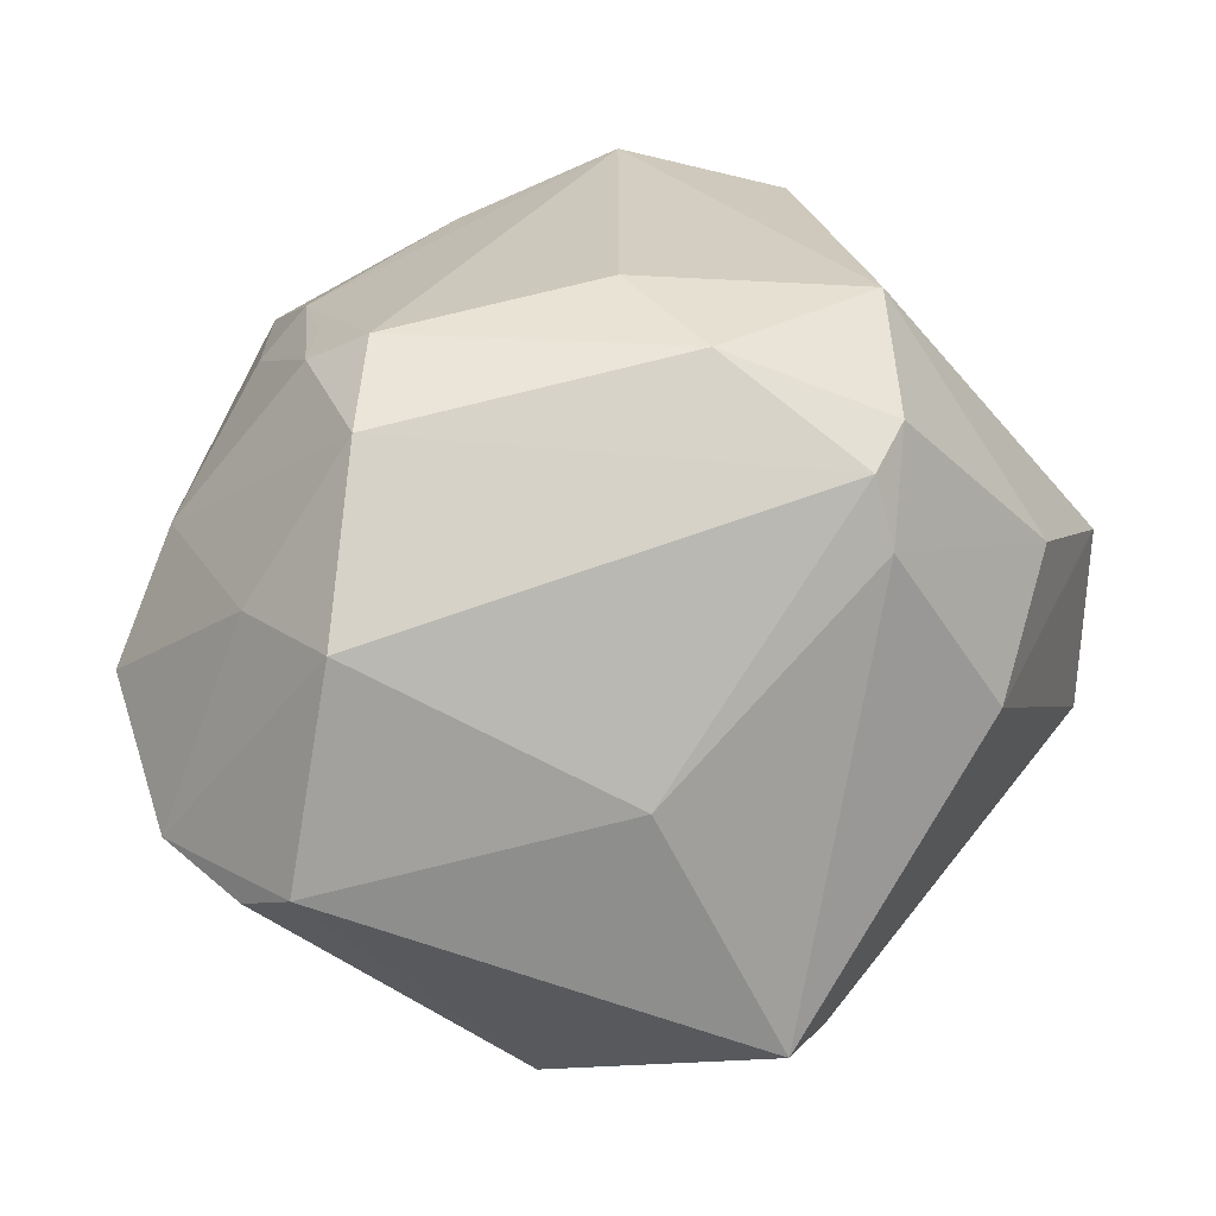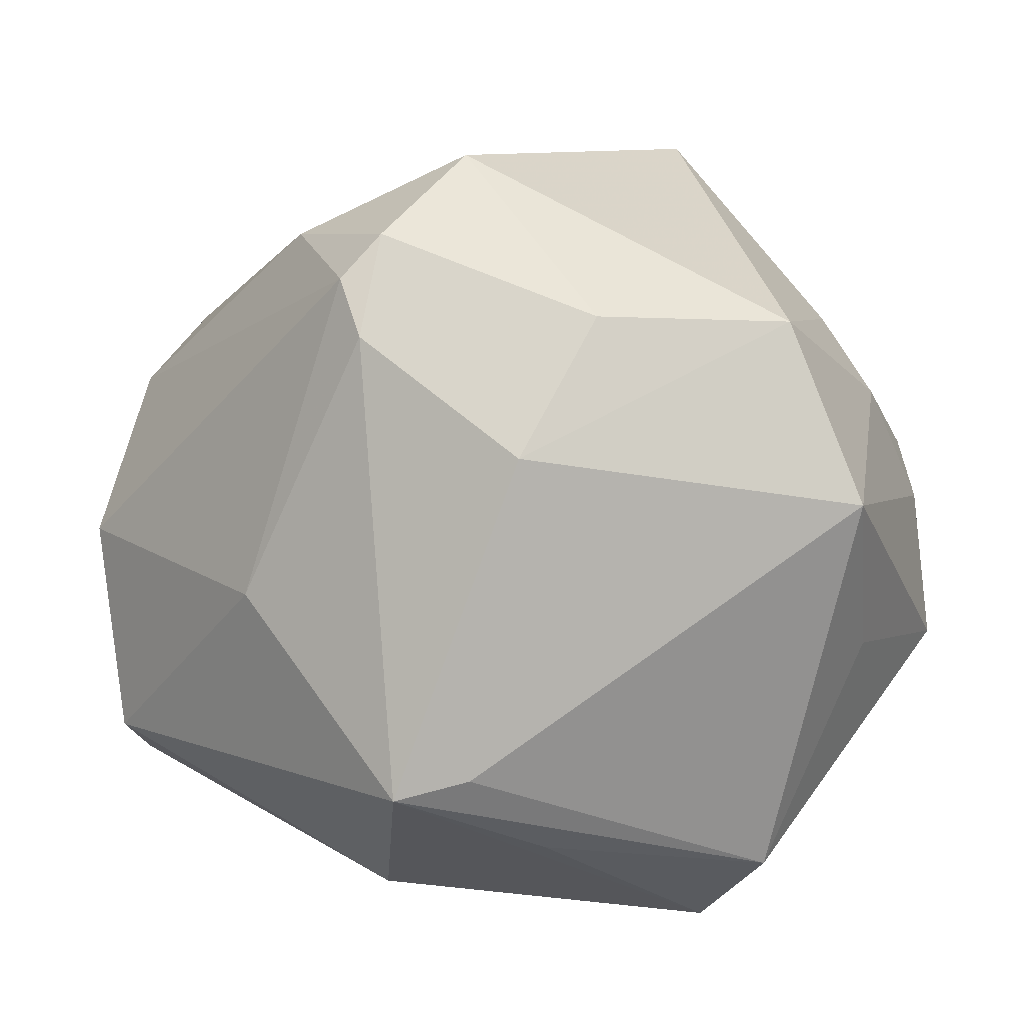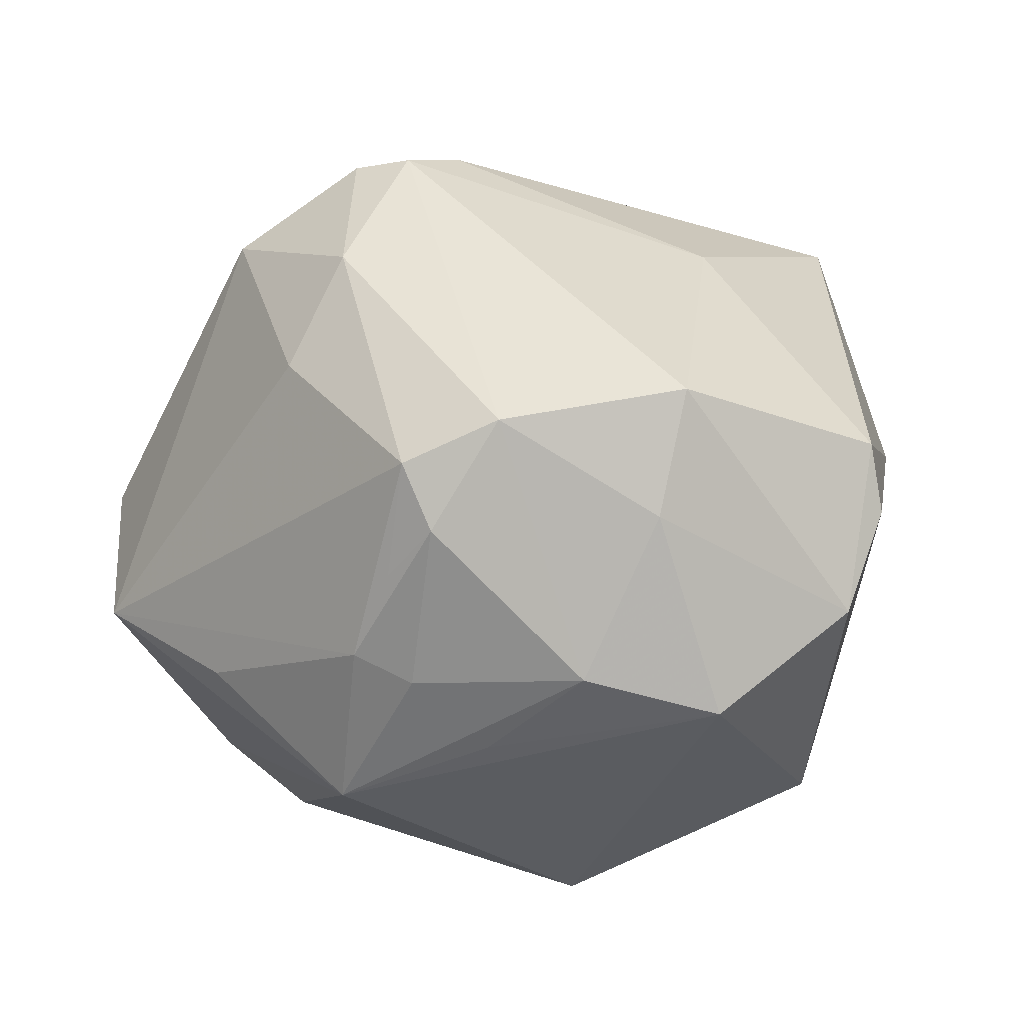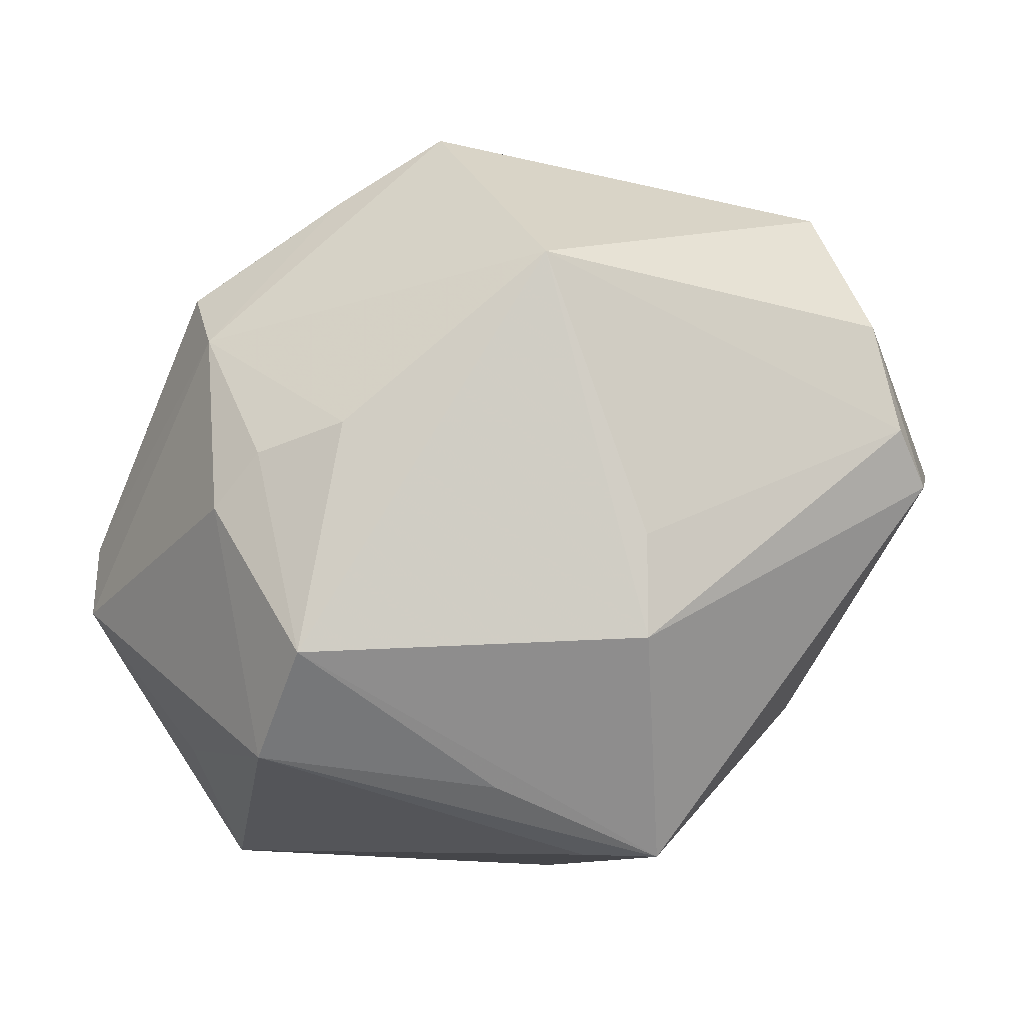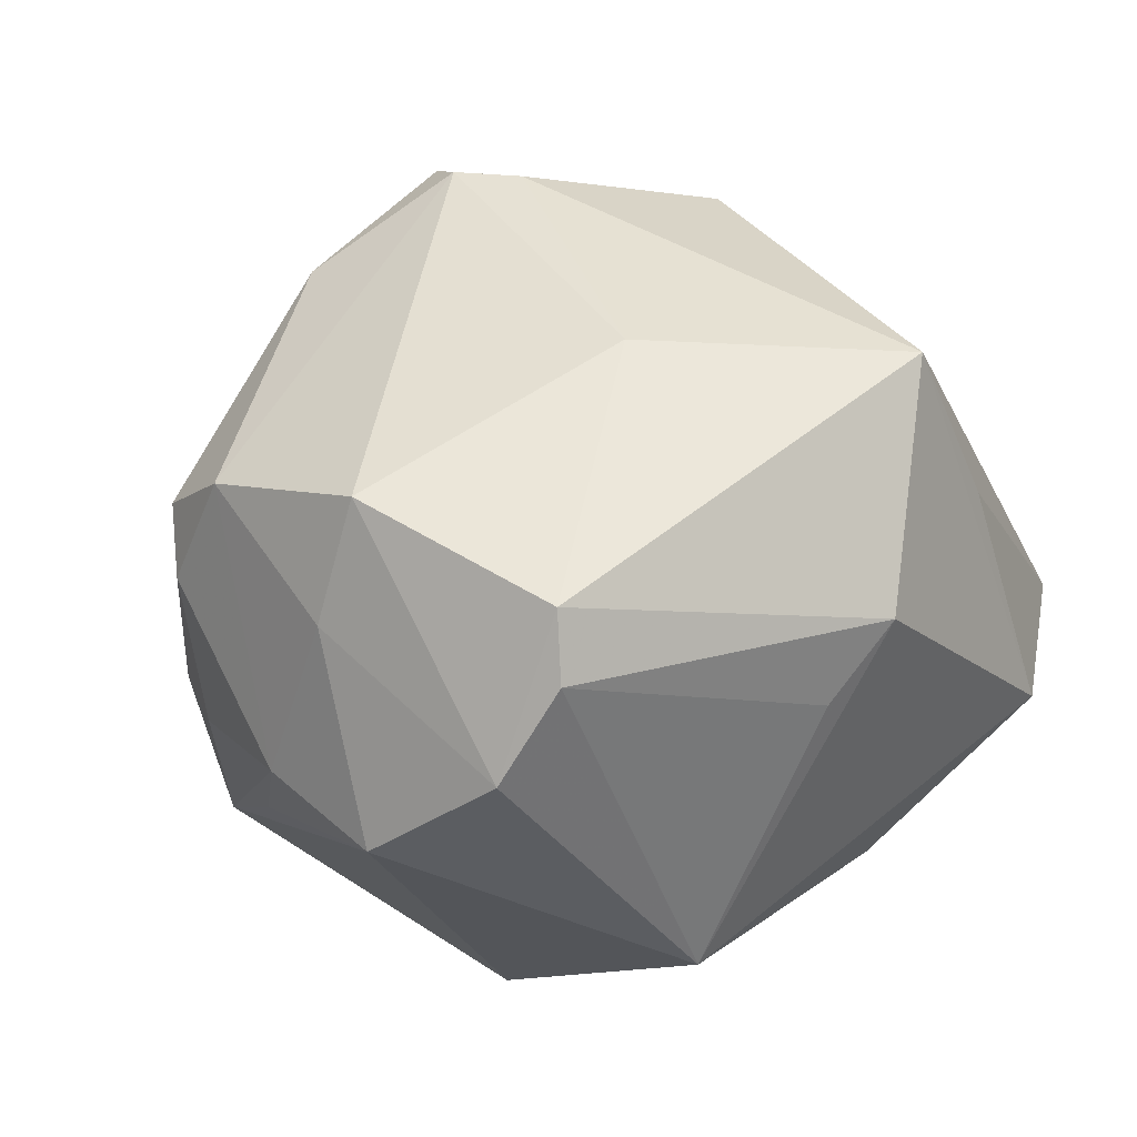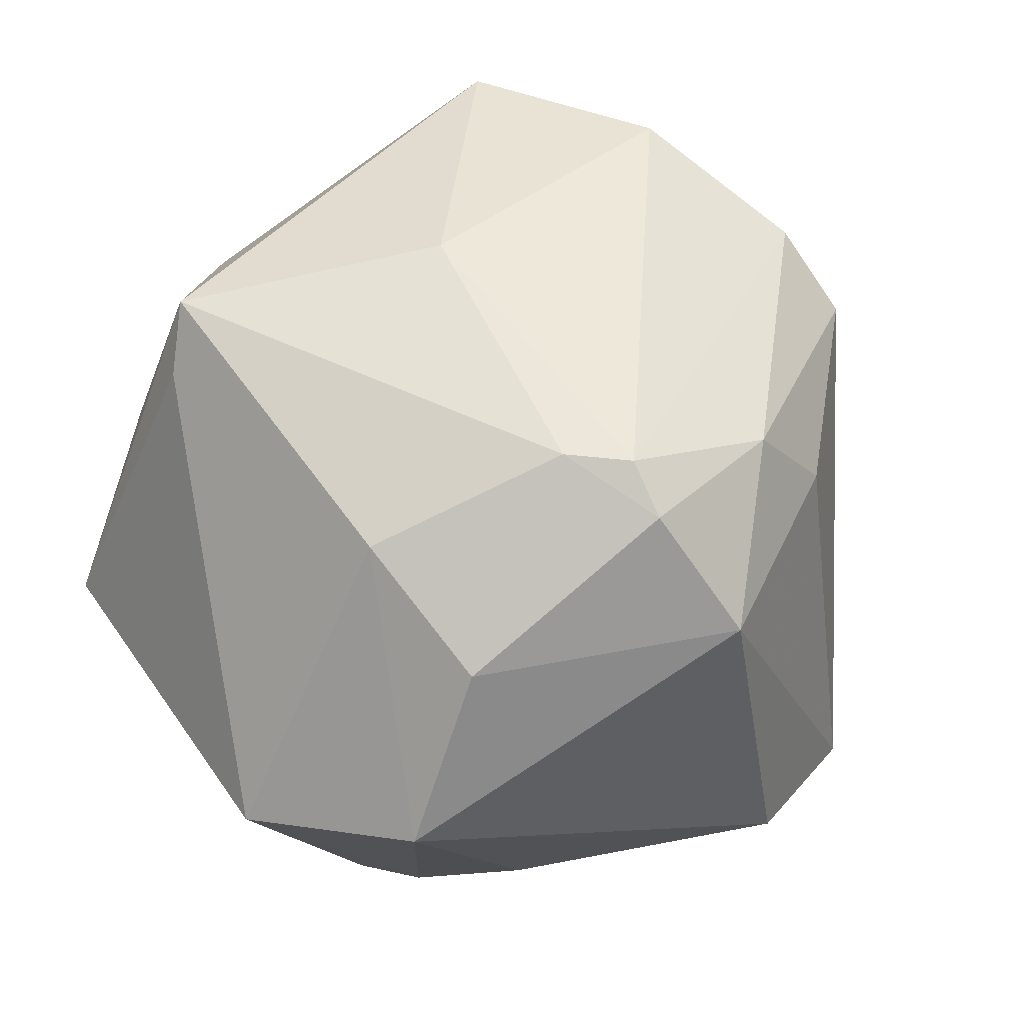
<metadata>
{"format":"obj","ext":"obj","renderer":"f3d","projection":"perspective","resolution":1024,"background":"white","views":[{"elev":2.5,"azim":-35.4,"up":"+Y"},{"elev":-18.4,"azim":23.8,"up":"+Y"},{"elev":10.4,"azim":-111.2,"up":"+Z"},{"elev":-71.4,"azim":-149.3,"up":"+Y"},{"elev":18.7,"azim":-59.8,"up":"+Z"},{"elev":76.9,"azim":114.3,"up":"+Z"}]}
</metadata>
<code>
v -0.04537 0.003049 0.007797
v 0.04205 0.008319 -0.01132
v -0.01806 -0.03669 -0.001592
v 0.0151 -0.005574 -0.04023
v 0.002046 0.01974 0.04116
v -0.04003 0.0185 0.01787
v -0.04395 -0.02199 0.01367
v 0.01695 -0.04418 -0.01094
v 0.01416 -0.0152 -0.03736
v 0.04326 0.002134 -0.01298
v -0.02984 0.03082 -0.00768
v -0.03369 0.0283 0.001308
v 0.03712 0.01993 9.284e-05
v 0.0457 -0.008732 0.01728
v 0.04289 -0.01275 -0.01719
v 0.04032 -0.01845 0.0006667
v -0.01641 0.0004413 -0.04091
v -0.01237 0.02603 0.03236
v -0.02289 -0.02572 -0.02962
v -0.03809 0.02513 0.006554
v -0.0237 0.03037 -0.02464
v 0.0001879 0.008128 0.04202
v -0.003327 -0.001419 -0.04088
v 0.007435 0.0319 0.03192
v 0.04268 0.009902 0.001157
v -0.01418 0.03282 0.02095
v 0.008467 -0.0404 0.0132
v -0.01827 -0.01442 0.03155
v -0.0434 0.01048 -0.00911
v 0.04001 -0.006931 -0.02176
v 0.01469 0.03263 -0.02859
v -0.04755 -0.01776 -0.003286
v 0.02744 -0.04085 -0.002229
v 0.02408 0.008686 0.03597
v 0.01262 0.02411 -0.03641
v 0.0195 -0.03094 -0.0248
v 0.01268 -0.03 -0.02737
v 0.02924 0.01443 -0.02914
v -0.001358 -0.03786 0.02957
v -0.04718 -0.003164 -0.01306
v -0.03449 0.01763 -0.0178
v -0.03338 0.02565 -0.01037
v 0.007641 0.04799 -0.009659
v -0.03553 0.0273 0.01327
v -0.01331 -0.04123 0.006529
v -0.009286 0.04031 -0.01353
v -0.04485 -0.02292 0.006482
v 0.003049 -0.03195 -0.02619
v -0.04421 -0.0003664 0.02062
v 0.005678 -0.03576 0.02631
v -0.00212 0.01499 0.04217
v 0.02063 0.04382 0.001491
v 0.01644 -0.0063 0.0383
v 0.04096 0.009525 0.02482
f 53 14 54
f 25 54 14
f 28 7 39
f 17 21 35
f 40 32 1
f 40 21 17
f 17 19 40
f 40 19 32
f 53 54 34
f 27 39 8
f 50 14 53
f 53 39 50
f 47 7 32
f 32 19 47
f 29 40 1
f 1 6 29
f 52 43 24
f 24 54 52
f 24 34 54
f 33 16 14
f 33 27 8
f 14 50 33
f 39 27 33
f 33 50 39
f 20 29 6
f 7 28 49
f 49 6 1
f 1 32 49
f 32 7 49
f 45 19 8
f 8 39 45
f 39 7 45
f 7 47 45
f 11 20 12
f 2 38 52
f 31 43 52
f 52 38 31
f 31 38 35
f 31 35 21
f 21 43 31
f 8 19 48
f 35 38 4
f 21 40 41
f 41 29 21
f 40 29 41
f 5 24 18
f 34 24 5
f 12 20 44
f 44 11 12
f 43 11 44
f 44 6 18
f 44 20 6
f 3 47 19
f 19 45 3
f 3 45 47
f 46 43 21
f 21 11 46
f 46 11 43
f 29 20 42
f 20 11 42
f 21 29 42
f 42 11 21
f 13 2 52
f 25 2 13
f 52 54 13
f 54 25 13
f 17 35 23
f 35 4 23
f 9 19 17
f 17 23 9
f 9 23 4
f 9 48 19
f 14 16 15
f 16 33 15
f 53 34 22
f 34 5 22
f 22 39 53
f 22 28 39
f 43 44 26
f 26 24 43
f 26 44 18
f 18 24 26
f 8 48 37
f 48 9 37
f 30 4 38
f 30 9 4
f 30 15 9
f 14 15 10
f 10 25 14
f 10 2 25
f 15 30 10
f 38 2 10
f 10 30 38
f 36 33 8
f 36 15 33
f 8 37 36
f 9 15 36
f 36 37 9
f 51 22 5
f 51 5 18
f 51 49 28
f 28 22 51
f 18 6 51
f 6 49 51

</code>
